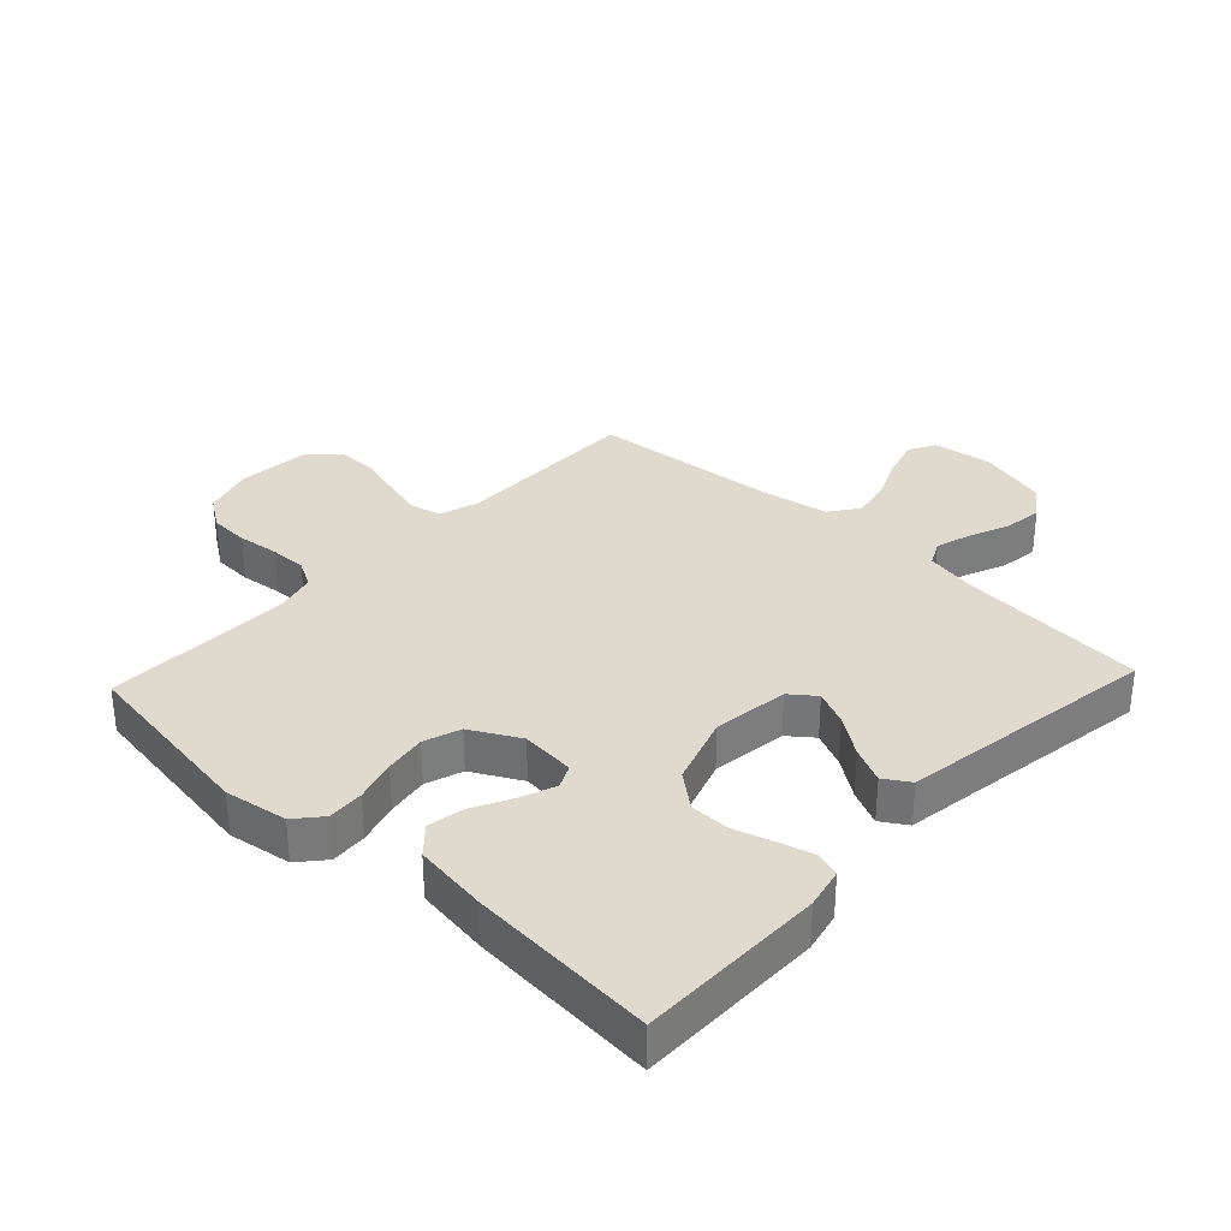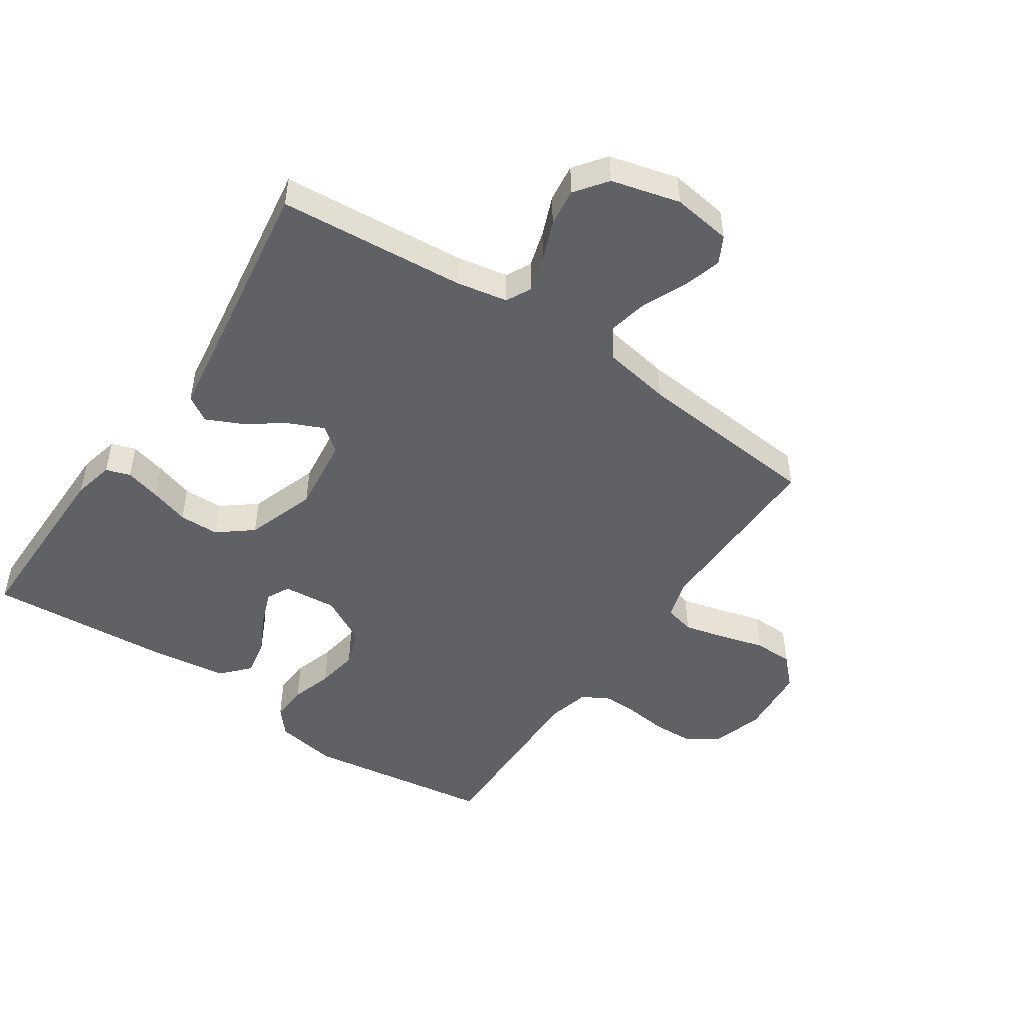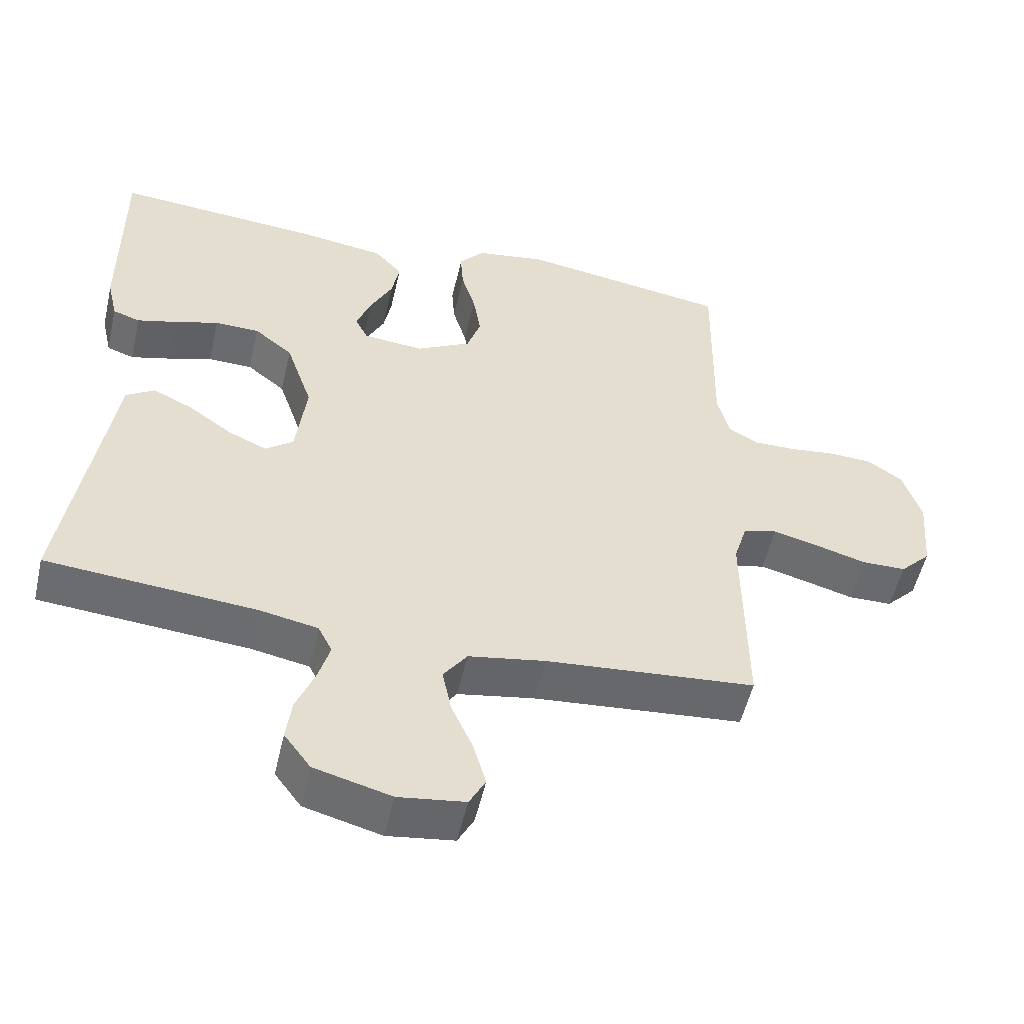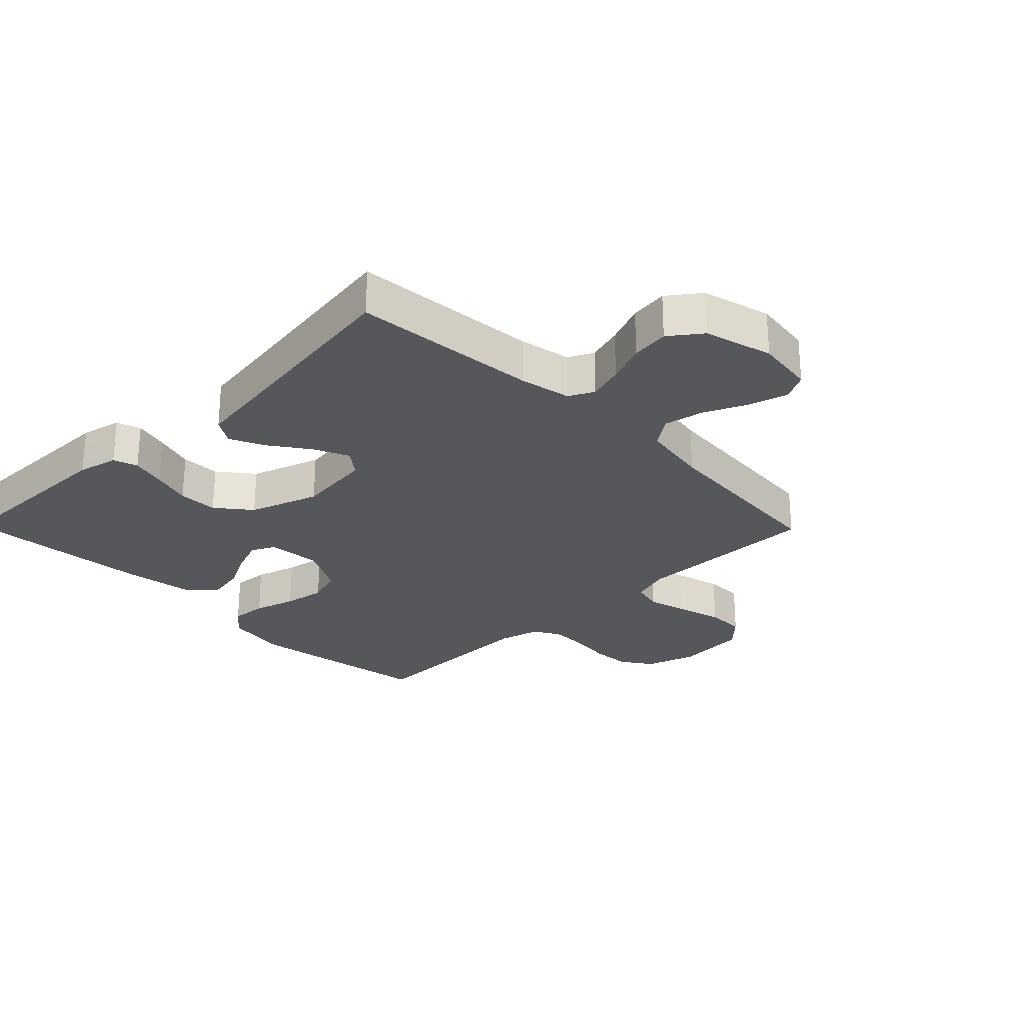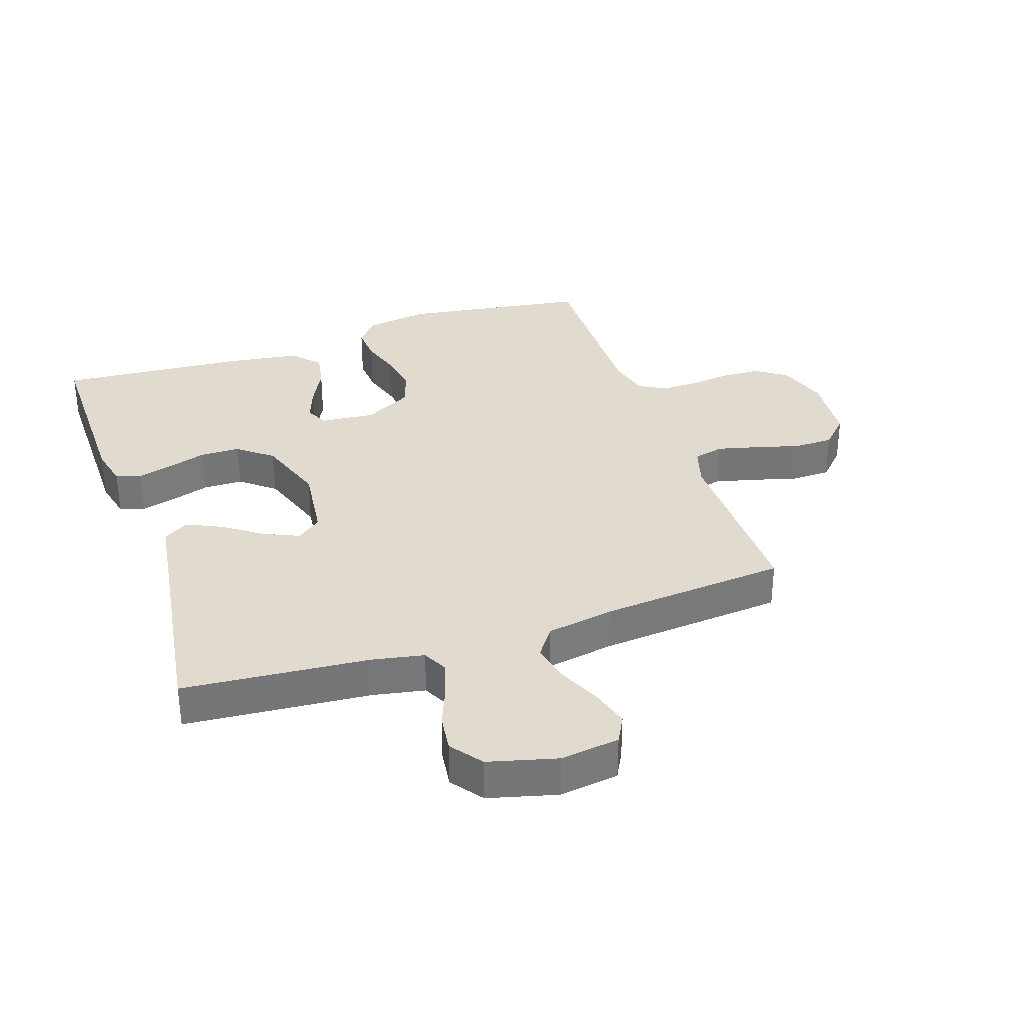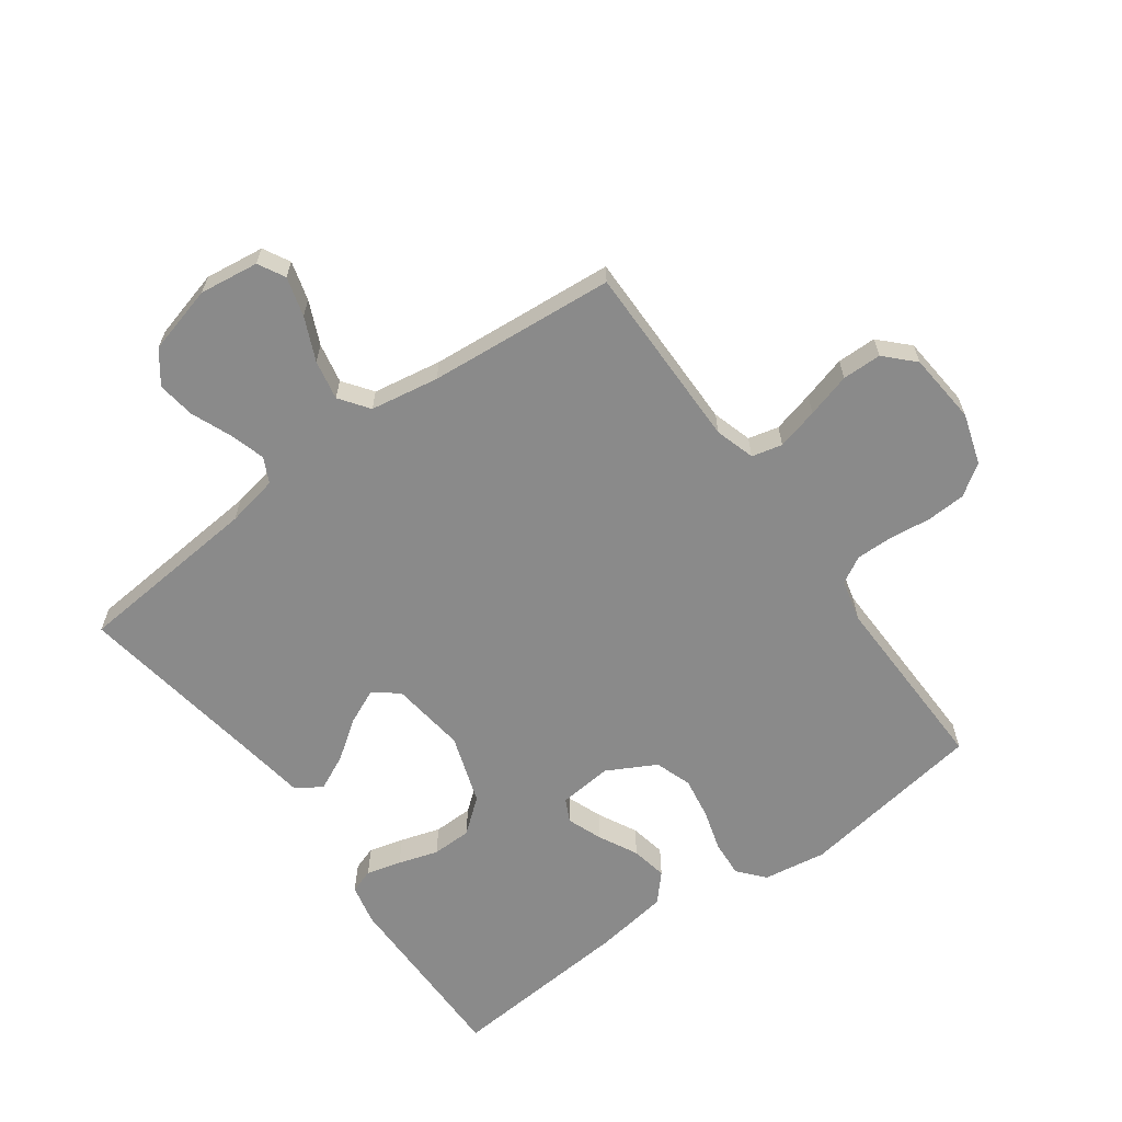
<metadata>
{"format":"obj","ext":"obj","renderer":"f3d","projection":"perspective","resolution":1024,"background":"white","views":[{"elev":32.6,"azim":43.2,"up":"+Y"},{"elev":-48.7,"azim":145.8,"up":"+Y"},{"elev":-53.2,"azim":167.1,"up":"+Z"},{"elev":-26.5,"azim":134.4,"up":"+Y"},{"elev":33.4,"azim":161.2,"up":"+Y"},{"elev":-63.5,"azim":-143.9,"up":"+Y"}]}
</metadata>
<code>
v -0.5 0.07 0.5
v -0.2 0.07 0.545
v -0.099 0.07 0.529
v -0.063 0.07 0.487
v -0.067 0.07 0.429
v -0.087 0.07 0.362
v -0.098 0.07 0.295
v -0.078 0.07 0.236
v 0 0.07 0.194
v 0.087 0.07 0.202
v 0.105 0.07 0.239
v 0.084 0.07 0.295
v 0.052 0.07 0.358
v 0.041 0.07 0.416
v 0.081 0.07 0.46
v 0.2 0.07 0.477
v 0.5 0.07 0.5
v 0.498 0.07 0.2
v 0.483 0.07 0.135
v 0.444 0.07 0.122
v 0.388 0.07 0.137
v 0.324 0.07 0.157
v 0.26 0.07 0.156
v 0.205 0.07 0.112
v 0.167 0.07 0
v 0.182 0.07 -0.122
v 0.222 0.07 -0.153
v 0.278 0.07 -0.128
v 0.34 0.07 -0.084
v 0.397 0.07 -0.057
v 0.438 0.07 -0.083
v 0.455 0.07 -0.2
v 0.5 0.07 -0.5
v 0.2 0.07 -0.525
v 0.117 0.07 -0.541
v 0.097 0.07 -0.581
v 0.114 0.07 -0.639
v 0.14 0.07 -0.703
v 0.148 0.07 -0.764
v 0.11 0.07 -0.815
v 0 0.07 -0.844
v -0.095 0.07 -0.831
v -0.118 0.07 -0.788
v -0.1 0.07 -0.725
v -0.069 0.07 -0.656
v -0.056 0.07 -0.592
v -0.09 0.07 -0.545
v -0.2 0.07 -0.526
v -0.5 0.07 -0.5
v -0.497 0.07 -0.2
v -0.516 0.07 -0.136
v -0.565 0.07 -0.124
v -0.632 0.07 -0.141
v -0.703 0.07 -0.161
v -0.766 0.07 -0.16
v -0.81 0.07 -0.115
v -0.82 0.07 0
v -0.794 0.07 0.081
v -0.744 0.07 0.115
v -0.681 0.07 0.118
v -0.615 0.07 0.11
v -0.555 0.07 0.109
v -0.512 0.07 0.133
v -0.495 0.07 0.2
v -0.5 0 0.5
v -0.2 0 0.545
v -0.099 0 0.529
v -0.063 0 0.487
v -0.067 0 0.429
v -0.087 0 0.362
v -0.098 0 0.295
v -0.078 0 0.236
v 0 0 0.194
v 0.087 0 0.202
v 0.105 0 0.239
v 0.084 0 0.295
v 0.052 0 0.358
v 0.041 0 0.416
v 0.081 0 0.46
v 0.2 0 0.477
v 0.5 0 0.5
v 0.498 0 0.2
v 0.483 0 0.135
v 0.444 0 0.122
v 0.388 0 0.137
v 0.324 0 0.157
v 0.26 0 0.156
v 0.205 0 0.112
v 0.167 0 0
v 0.182 0 -0.122
v 0.222 0 -0.153
v 0.278 0 -0.128
v 0.34 0 -0.084
v 0.397 0 -0.057
v 0.438 0 -0.083
v 0.455 0 -0.2
v 0.5 0 -0.5
v 0.2 0 -0.525
v 0.117 0 -0.541
v 0.097 0 -0.581
v 0.114 0 -0.639
v 0.14 0 -0.703
v 0.148 0 -0.764
v 0.11 0 -0.815
v 0 0 -0.844
v -0.095 0 -0.831
v -0.118 0 -0.788
v -0.1 0 -0.725
v -0.069 0 -0.656
v -0.056 0 -0.592
v -0.09 0 -0.545
v -0.2 0 -0.526
v -0.5 0 -0.5
v -0.497 0 -0.2
v -0.516 0 -0.136
v -0.565 0 -0.124
v -0.632 0 -0.141
v -0.703 0 -0.161
v -0.766 0 -0.16
v -0.81 0 -0.115
v -0.82 0 0
v -0.794 0 0.081
v -0.744 0 0.115
v -0.681 0 0.118
v -0.615 0 0.11
v -0.555 0 0.109
v -0.512 0 0.133
v -0.495 0 0.2
f 58 59 60 61
f 58 61 62
f 57 58 62
f 56 57 62
f 53 54 55 56
f 52 53 56 62
f 51 52 62 63
f 48 49 50
f 47 48 50 51
f 42 43 44 45
f 42 45 46
f 41 42 46
f 40 41 46
f 37 38 39 40
f 36 37 40 46
f 35 36 46 47
f 32 33 34
f 28 29 30 31
f 27 28 31 32
f 19 20 21 22
f 17 18 19 22
f 17 22 23
f 16 17 23 24
f 12 13 14 15
f 11 12 15 16
f 3 4 5 6
f 3 6 7
f 64 1 2 3
f 64 3 7
f 63 64 7 8
f 51 63 8 9
f 47 51 9 10
f 35 47 10 11
f 27 32 34 35
f 26 27 35
f 25 26 35 11
f 11 16 24 25
f 125 124 123 122
f 126 125 122
f 126 122 121
f 126 121 120
f 120 119 118 117
f 126 120 117 116
f 127 126 116 115
f 114 113 112
f 115 114 112 111
f 109 108 107 106
f 110 109 106
f 110 106 105
f 110 105 104
f 104 103 102 101
f 110 104 101 100
f 111 110 100 99
f 98 97 96
f 95 94 93 92
f 96 95 92 91
f 86 85 84 83
f 86 83 82 81
f 87 86 81
f 88 87 81 80
f 79 78 77 76
f 80 79 76 75
f 70 69 68 67
f 71 70 67
f 67 66 65 128
f 71 67 128
f 72 71 128 127
f 73 72 127 115
f 74 73 115 111
f 75 74 111 99
f 99 98 96 91
f 99 91 90
f 75 99 90 89
f 89 88 80 75
f 1 65 66 2
f 2 66 67 3
f 3 67 68 4
f 4 68 69 5
f 5 69 70 6
f 6 70 71 7
f 7 71 72 8
f 8 72 73 9
f 9 73 74 10
f 10 74 75 11
f 11 75 76 12
f 12 76 77 13
f 13 77 78 14
f 14 78 79 15
f 15 79 80 16
f 16 80 81 17
f 17 81 82 18
f 18 82 83 19
f 19 83 84 20
f 20 84 85 21
f 21 85 86 22
f 22 86 87 23
f 23 87 88 24
f 24 88 89 25
f 25 89 90 26
f 26 90 91 27
f 27 91 92 28
f 28 92 93 29
f 29 93 94 30
f 30 94 95 31
f 31 95 96 32
f 32 96 97 33
f 33 97 98 34
f 34 98 99 35
f 35 99 100 36
f 36 100 101 37
f 37 101 102 38
f 38 102 103 39
f 39 103 104 40
f 40 104 105 41
f 41 105 106 42
f 42 106 107 43
f 43 107 108 44
f 44 108 109 45
f 45 109 110 46
f 46 110 111 47
f 47 111 112 48
f 48 112 113 49
f 49 113 114 50
f 50 114 115 51
f 51 115 116 52
f 52 116 117 53
f 53 117 118 54
f 54 118 119 55
f 55 119 120 56
f 56 120 121 57
f 57 121 122 58
f 58 122 123 59
f 59 123 124 60
f 60 124 125 61
f 61 125 126 62
f 62 126 127 63
f 63 127 128 64
f 64 128 65 1

</code>
